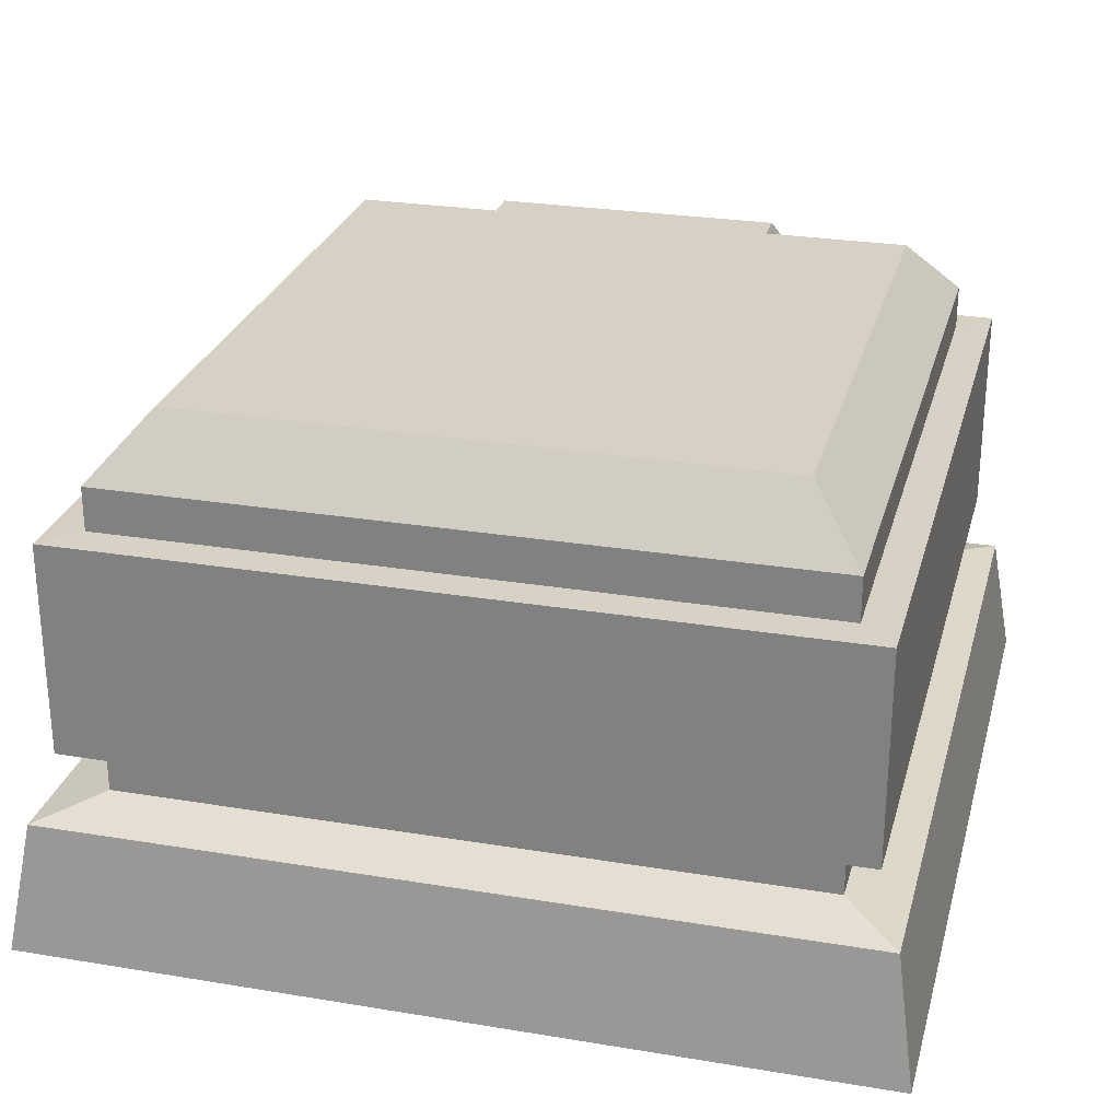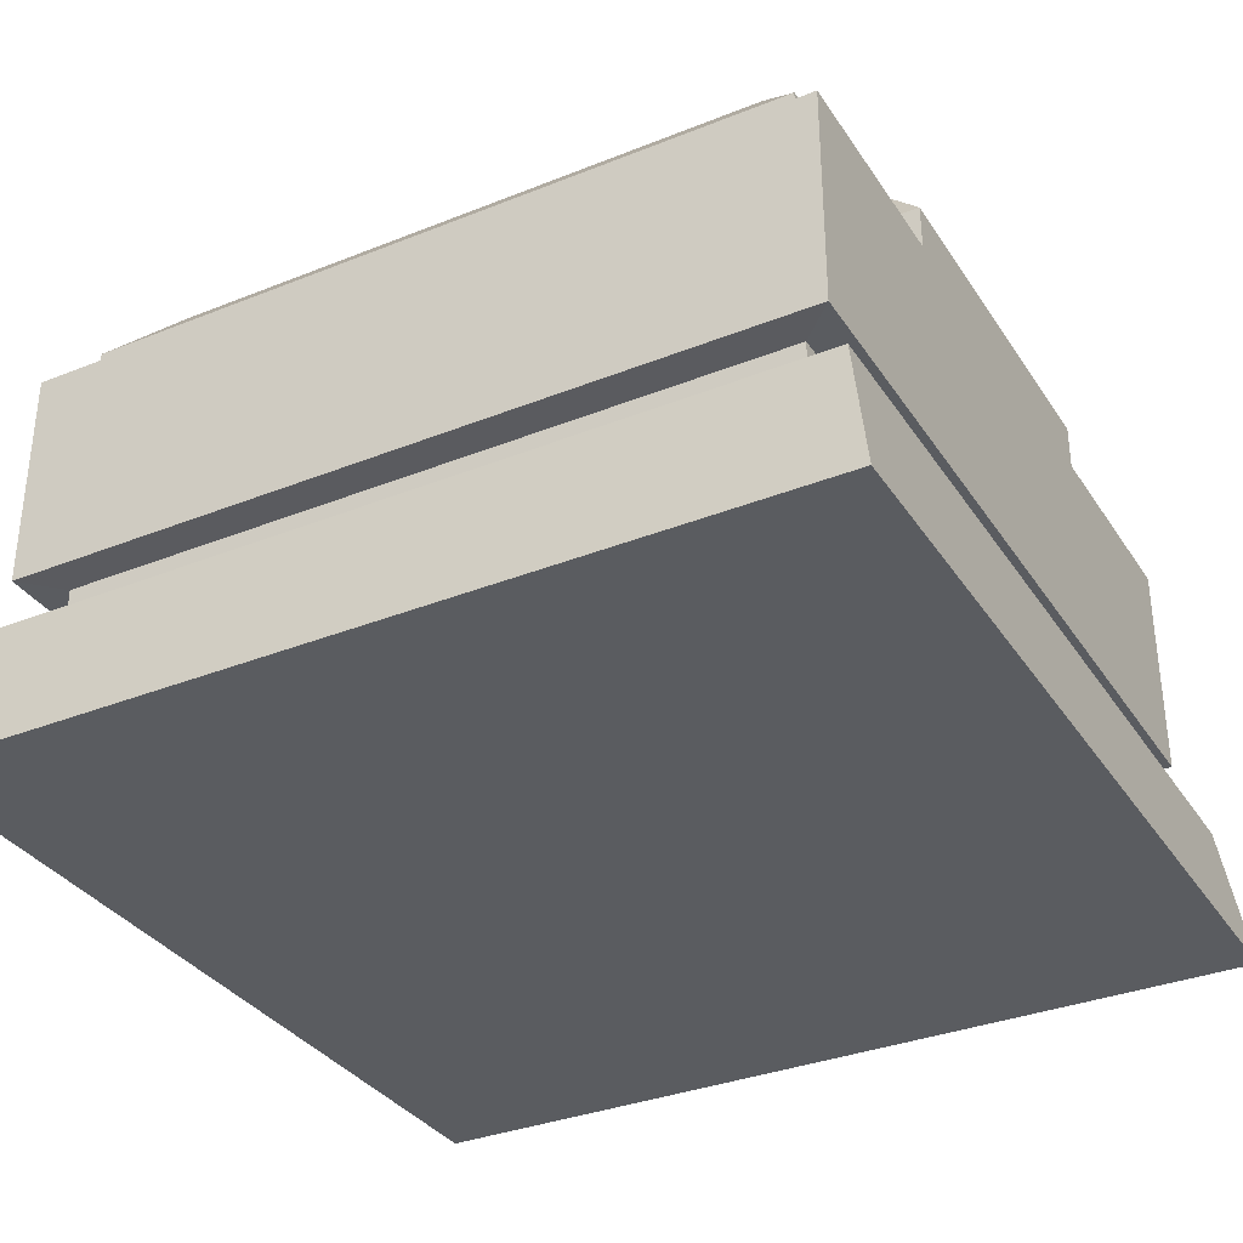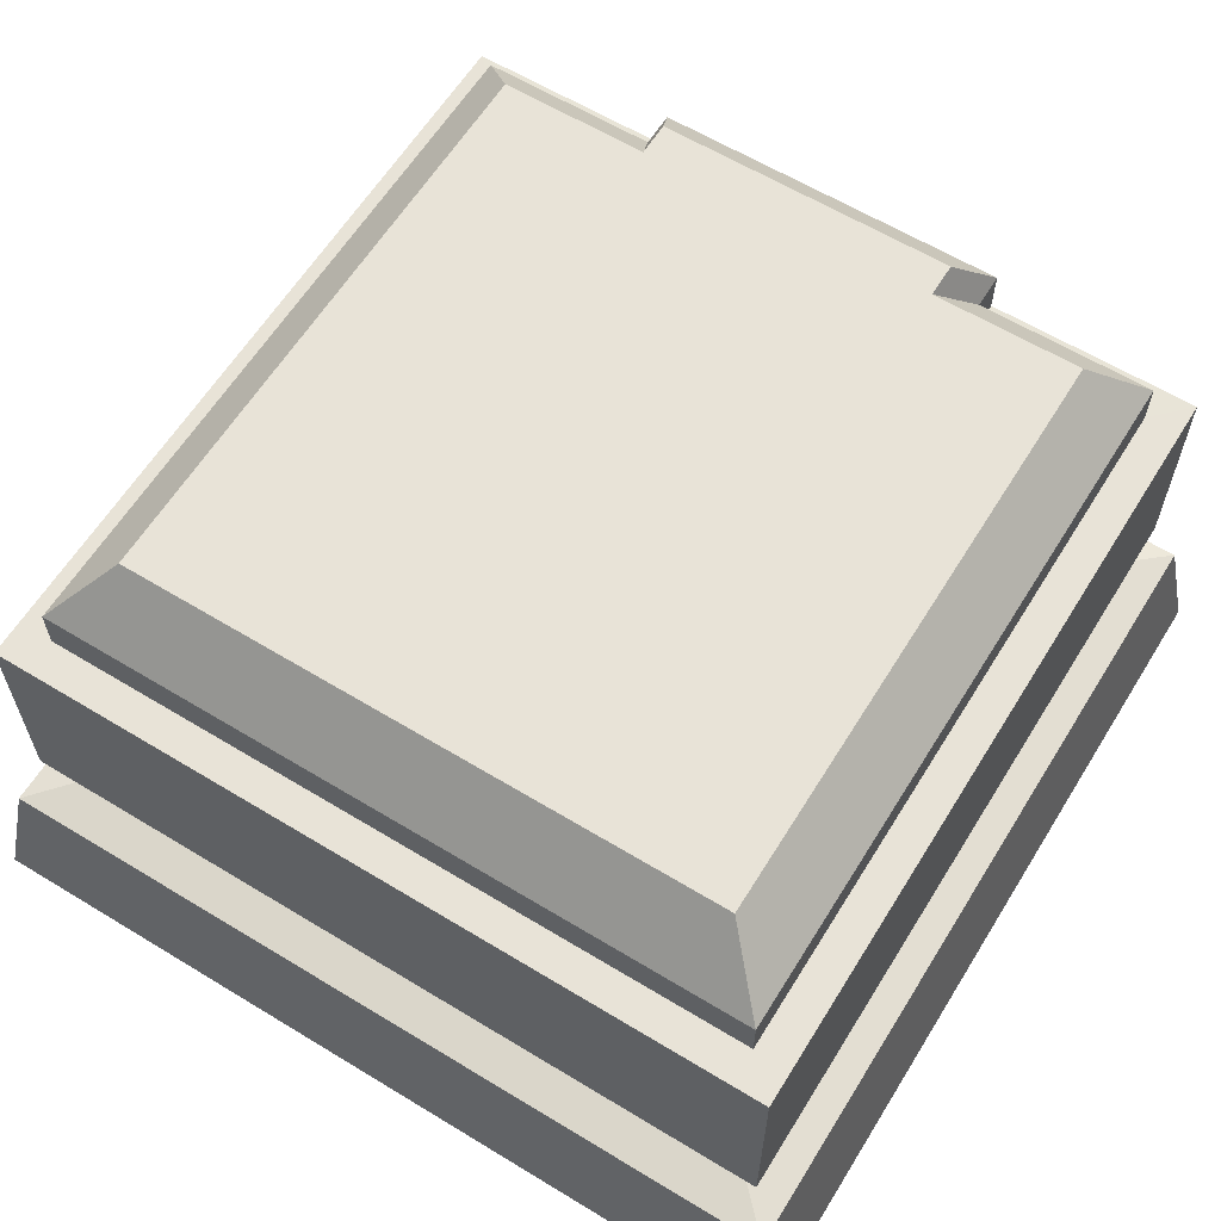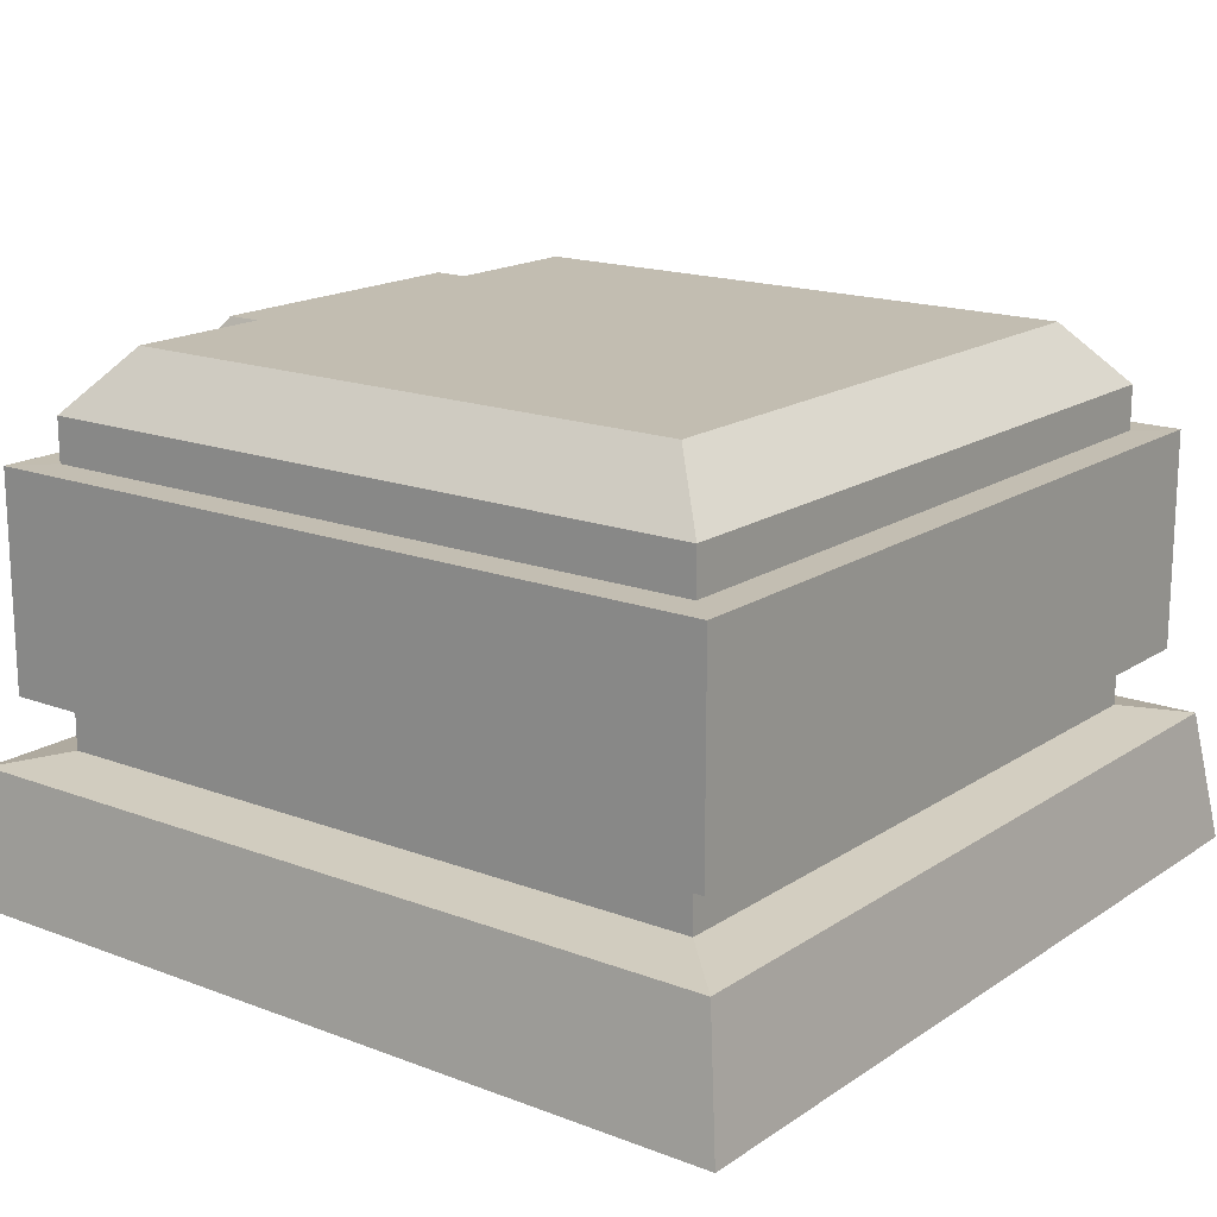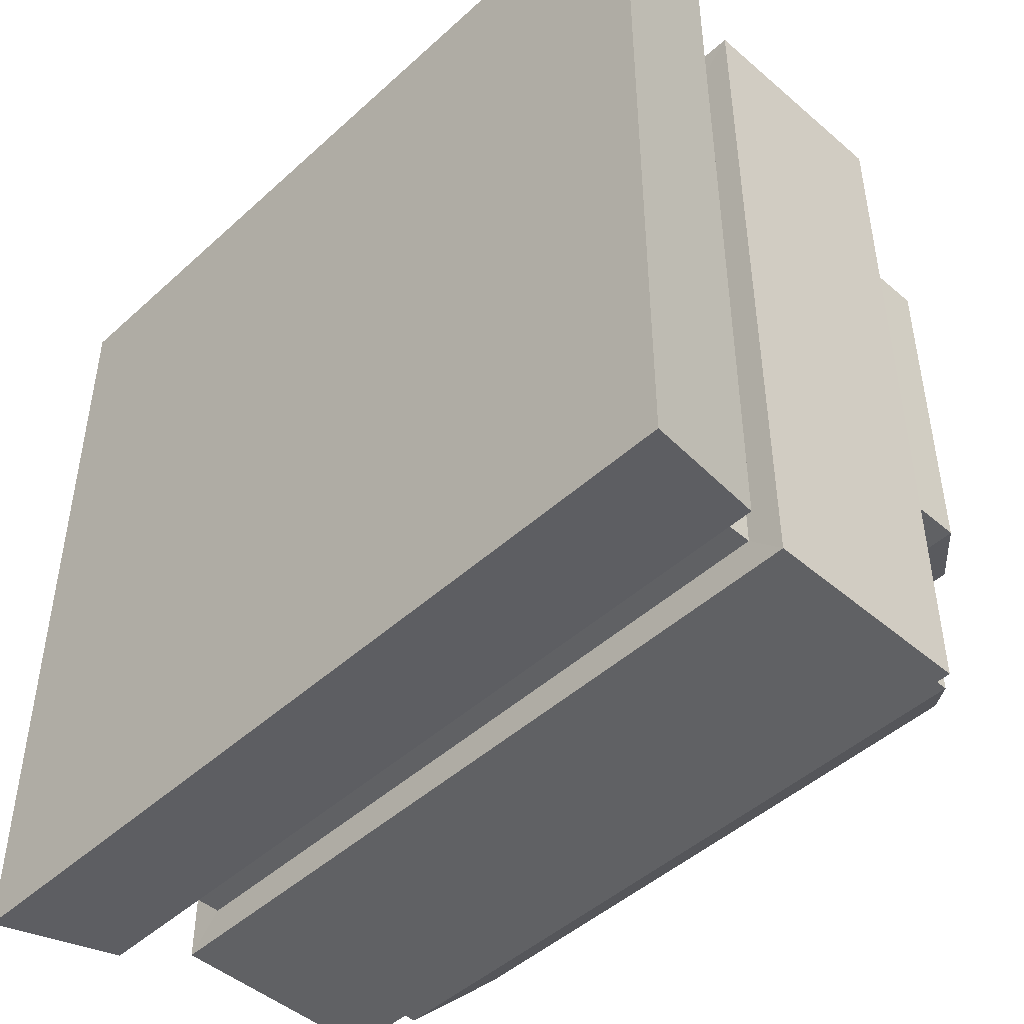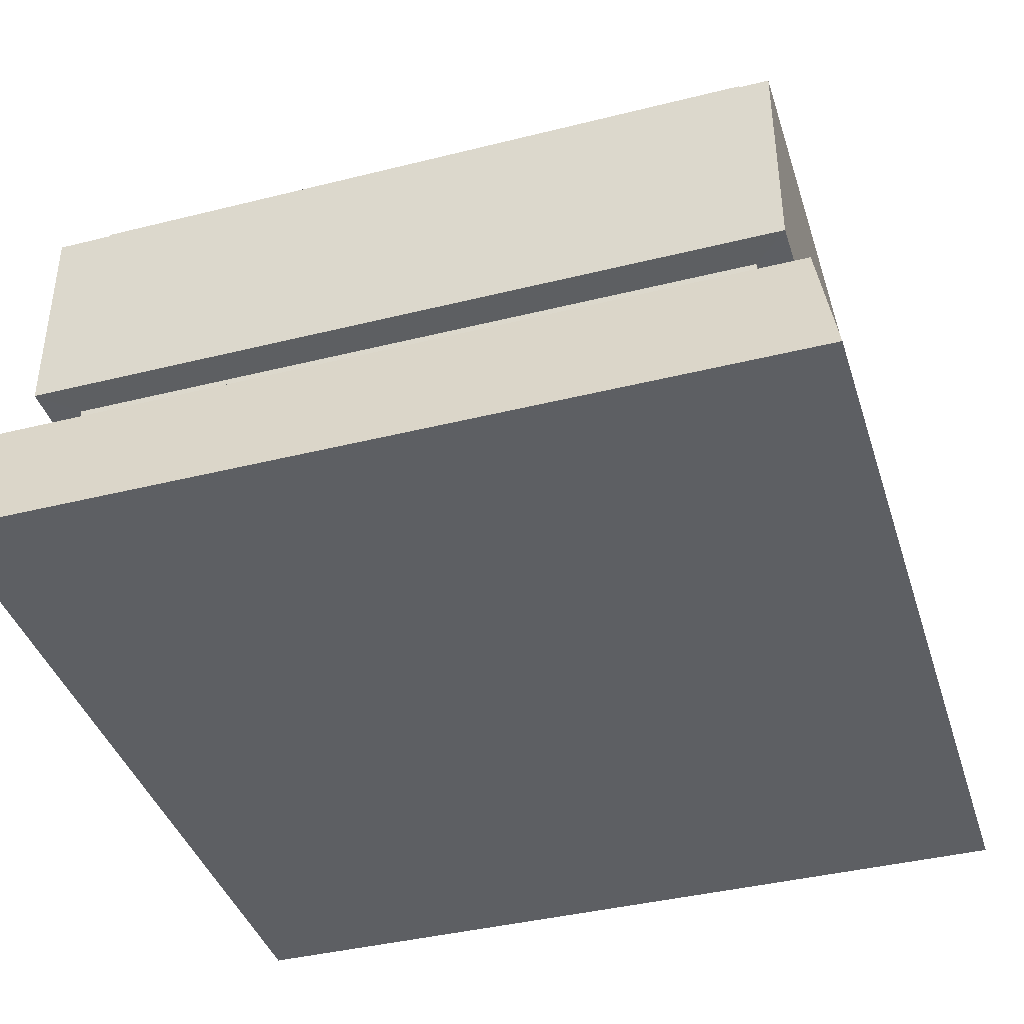
<metadata>
{"format":"obj","ext":"obj","renderer":"f3d","projection":"perspective","resolution":1024,"background":"white","views":[{"elev":26.7,"azim":-75.5,"up":"+Y"},{"elev":-33.9,"azim":28.5,"up":"+Y"},{"elev":61.6,"azim":-58.3,"up":"+Y"},{"elev":16.9,"azim":-142.6,"up":"+Y"},{"elev":-46.9,"azim":45.8,"up":"+Z"},{"elev":-40.2,"azim":-162.9,"up":"+Y"}]}
</metadata>
<code>
o ColumnBottom_Cube.009
v -0.5073 -0.01048 0.5073
v -0.4829 0.1448 0.4829
v -0.5073 -0.01048 -0.5073
v -0.4829 0.1448 -0.4829
v 0.5073 -0.01048 0.5073
v 0.4829 0.1448 0.4829
v 0.5073 -0.01048 -0.5073
v 0.4829 0.1448 -0.4829
v -0.414 0.1593 0.414
v -0.414 0.1593 -0.414
v 0.414 0.1593 -0.414
v 0.414 0.1593 0.414
v -0.414 0.5338 0.414
v -0.3511 0.6063 0.3511
v -0.3511 0.6063 -0.3511
v -0.414 0.5338 -0.414
v 0.3511 0.6063 -0.3511
v 0.414 0.5338 -0.414
v 0.3511 0.6063 0.3511
v 0.414 0.5338 0.414
v 0.3511 0.6063 0.1756
v 0.414 0.5338 0.207
v 0.414 0.5338 -0.207
v 0.3511 0.6063 -0.1756
v -0.414 0.4816 -0.414
v -0.414 0.4816 0.414
v 0.414 0.4816 0.414
v 0.414 0.4816 -0.414
v 0.414 0.4816 0.207
v 0.414 0.4816 -0.207
v -0.414 0.2246 -0.414
v 0.414 0.2246 -0.414
v -0.414 0.2246 0.414
v 0.414 0.2246 0.414
v -0.4554 0.2243 0.4554
v -0.4554 0.4811 0.4554
v 0.4554 0.2243 0.4554
v 0.4554 0.4811 0.4554
v 0.3923 0.6063 -0.1756
v 0.4552 0.4816 0.207
v 0.4552 0.4816 -0.207
v -0.4554 0.4811 -0.4554
v 0.4554 0.4811 -0.4554
v -0.4554 0.2243 -0.4554
v 0.4554 0.2243 -0.4554
v 0.4552 0.5338 0.207
v 0.3923 0.6063 0.1756
v 0.4552 0.5338 -0.207
f 4 8 7 3
f 6 2 1 5
f 4 3 1 2
f 2 6 12 9
f 8 4 10 11
f 26 27 20 13
f 28 25 16 18
f 30 28 18 23
f 15 17 18 16
f 21 19 20 22
f 19 14 13 20
f 1 3 7 5
f 25 26 13 16
f 6 8 11 12
f 4 2 9 10
f 8 6 5 7
f 27 29 22 20
f 17 24 23 18
f 15 16 13 14
f 9 12 34 33
f 11 10 31 32
f 12 11 32 34
f 24 17 15 14 19 21
f 10 9 33 31
f 26 25 42 36
f 45 37 34 32
f 30 23 48 41
f 27 26 36 38
f 25 28 43 42
f 42 44 35 36
f 28 30 41 43
f 41 40 38 37 45 43
f 32 31 44 45
f 31 33 35 44
f 40 41 48 46
f 24 21 47 39
f 45 44 42 43
f 35 37 38 36
f 21 22 46 47
f 29 27 38 40
f 33 34 37 35
f 23 24 39 48
f 47 46 48 39
f 22 29 40 46

</code>
